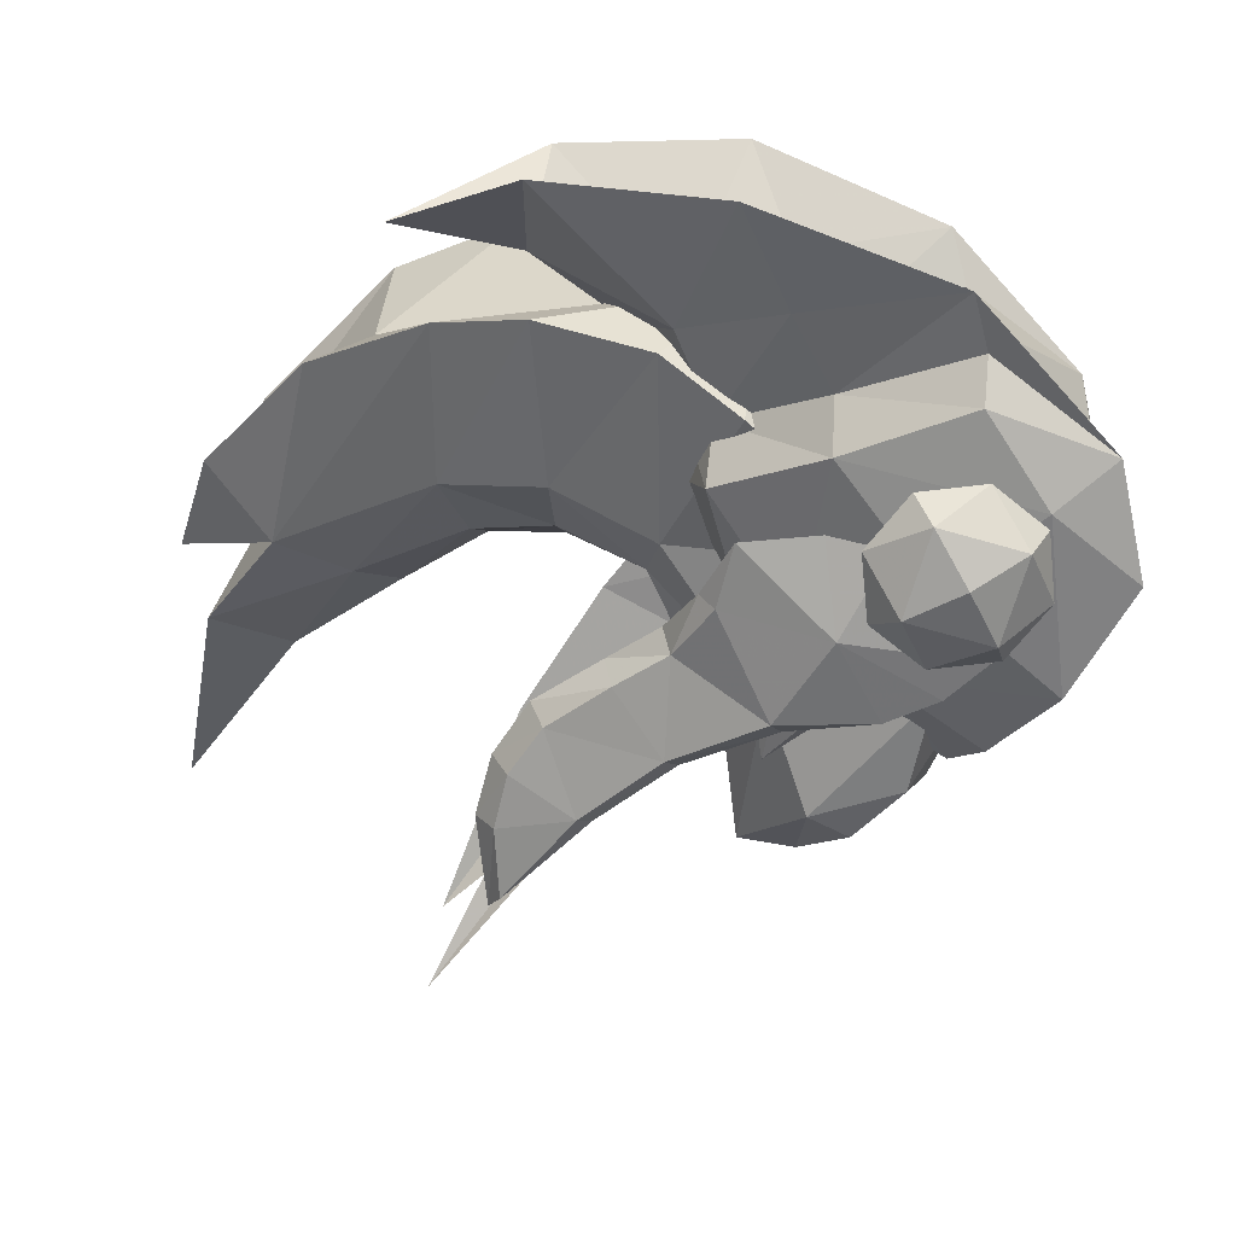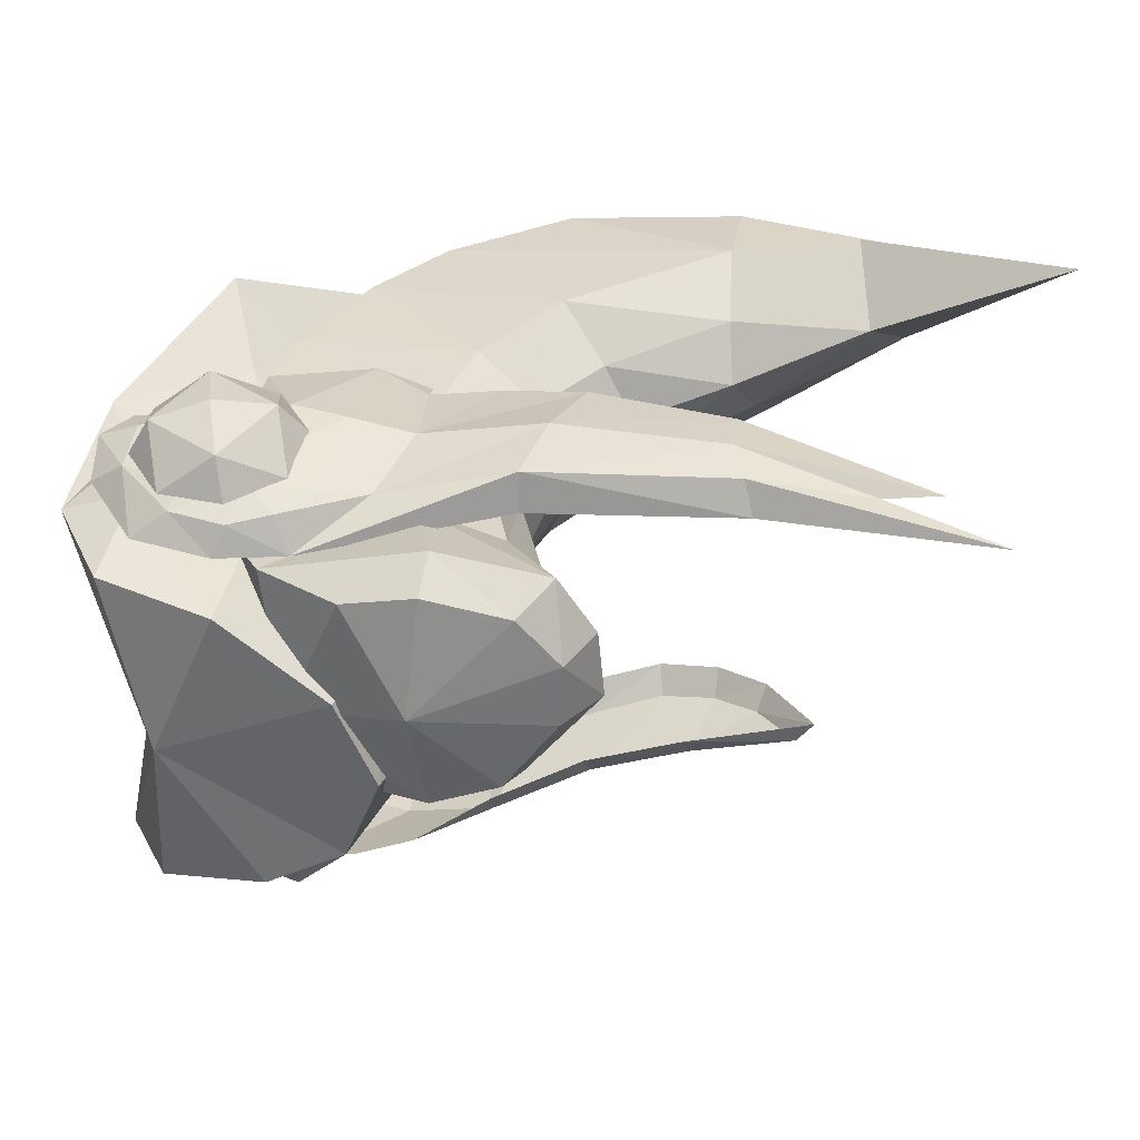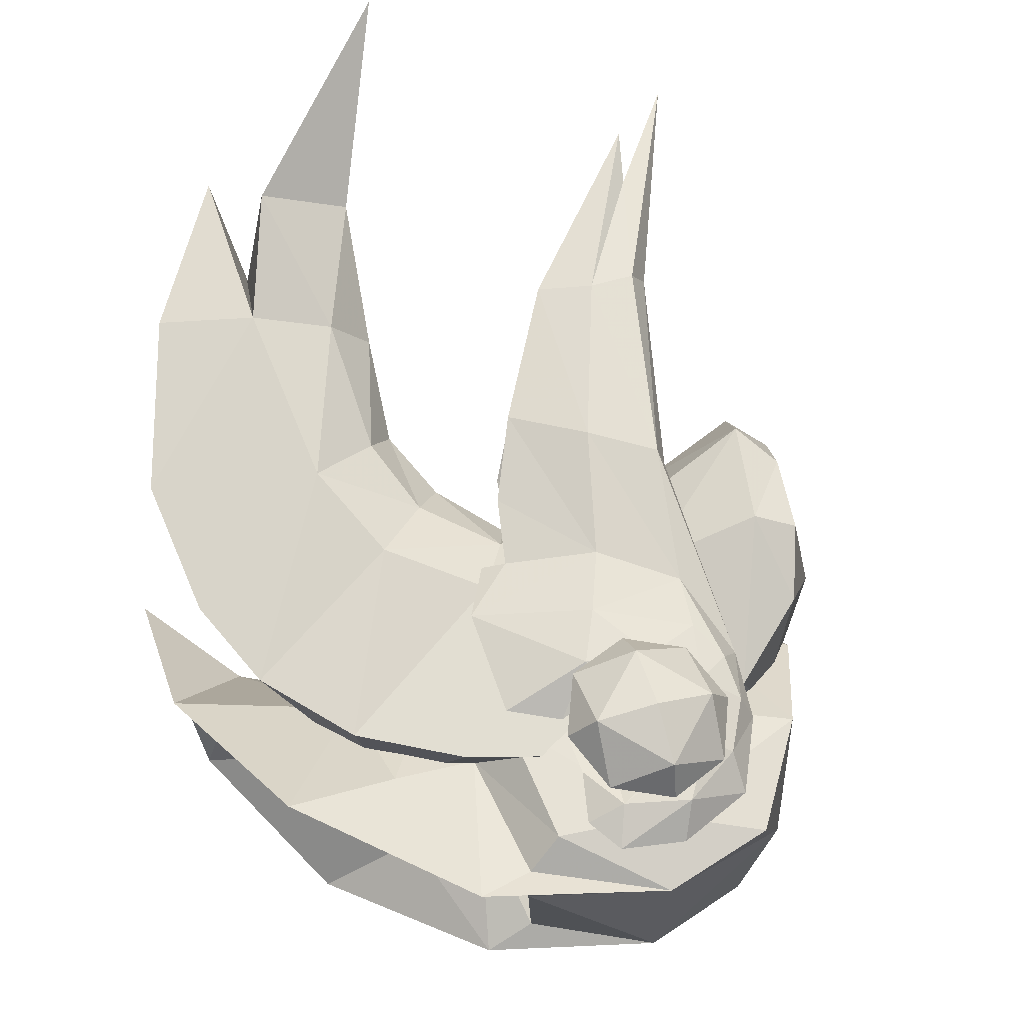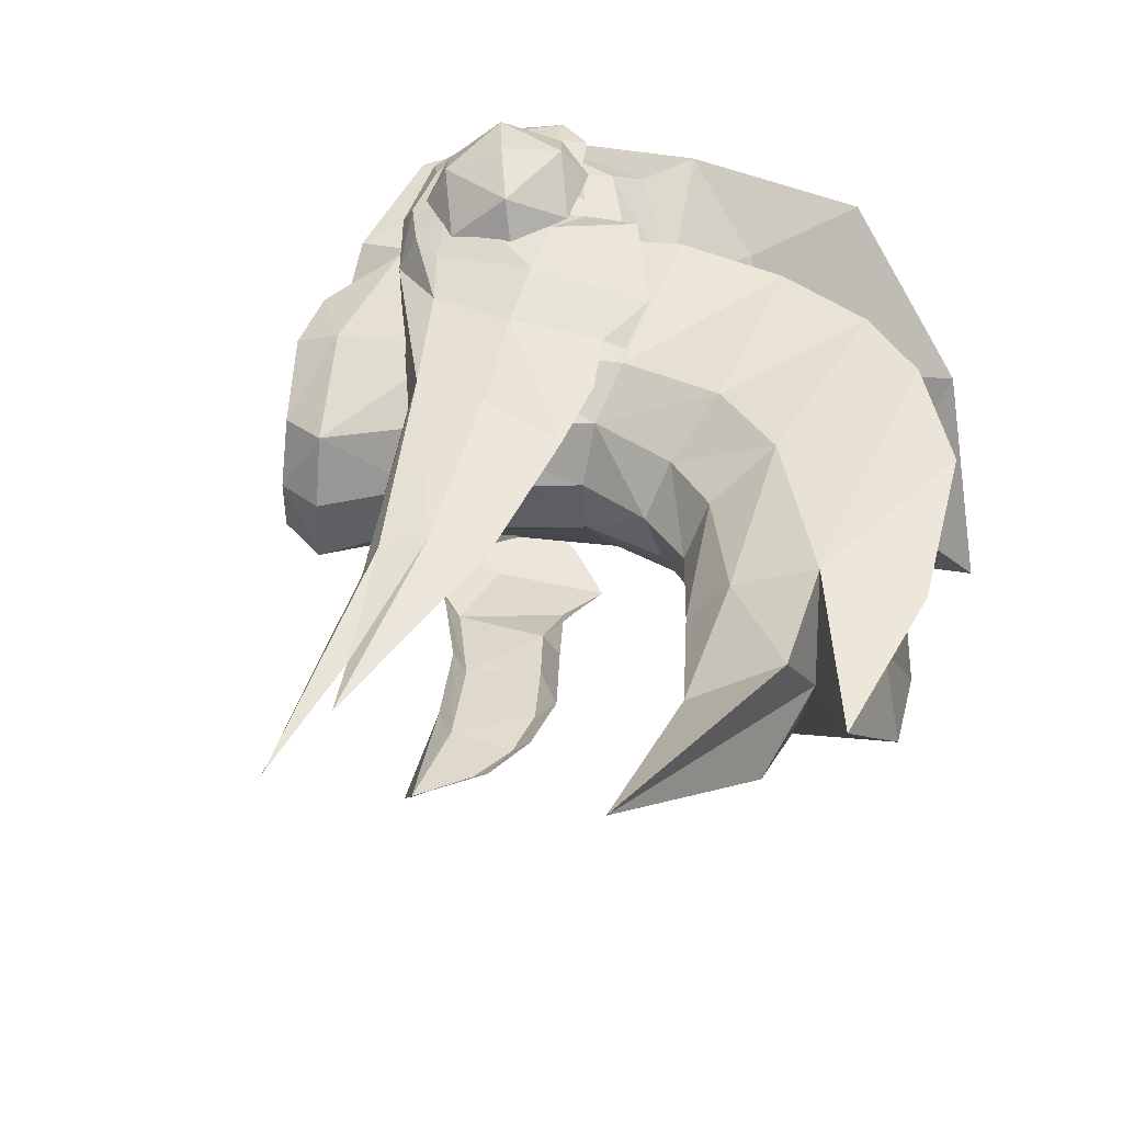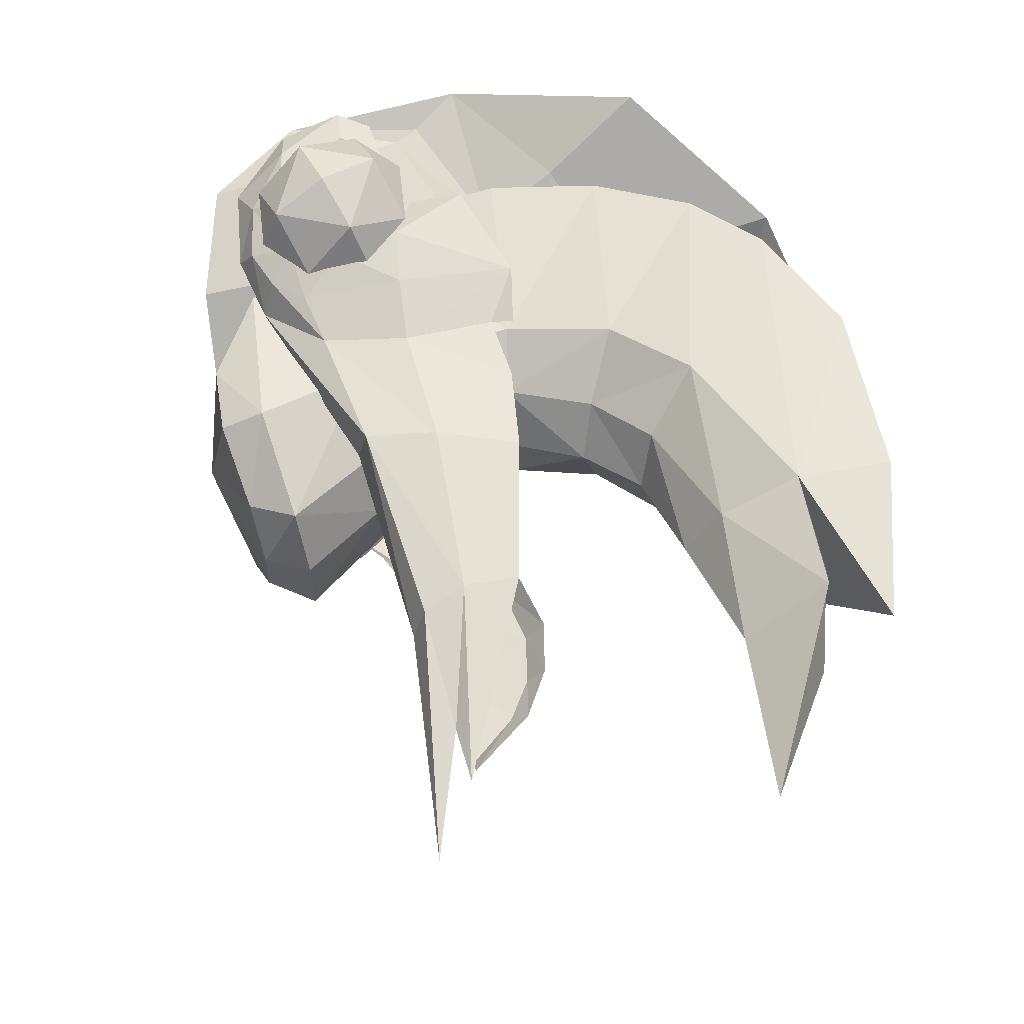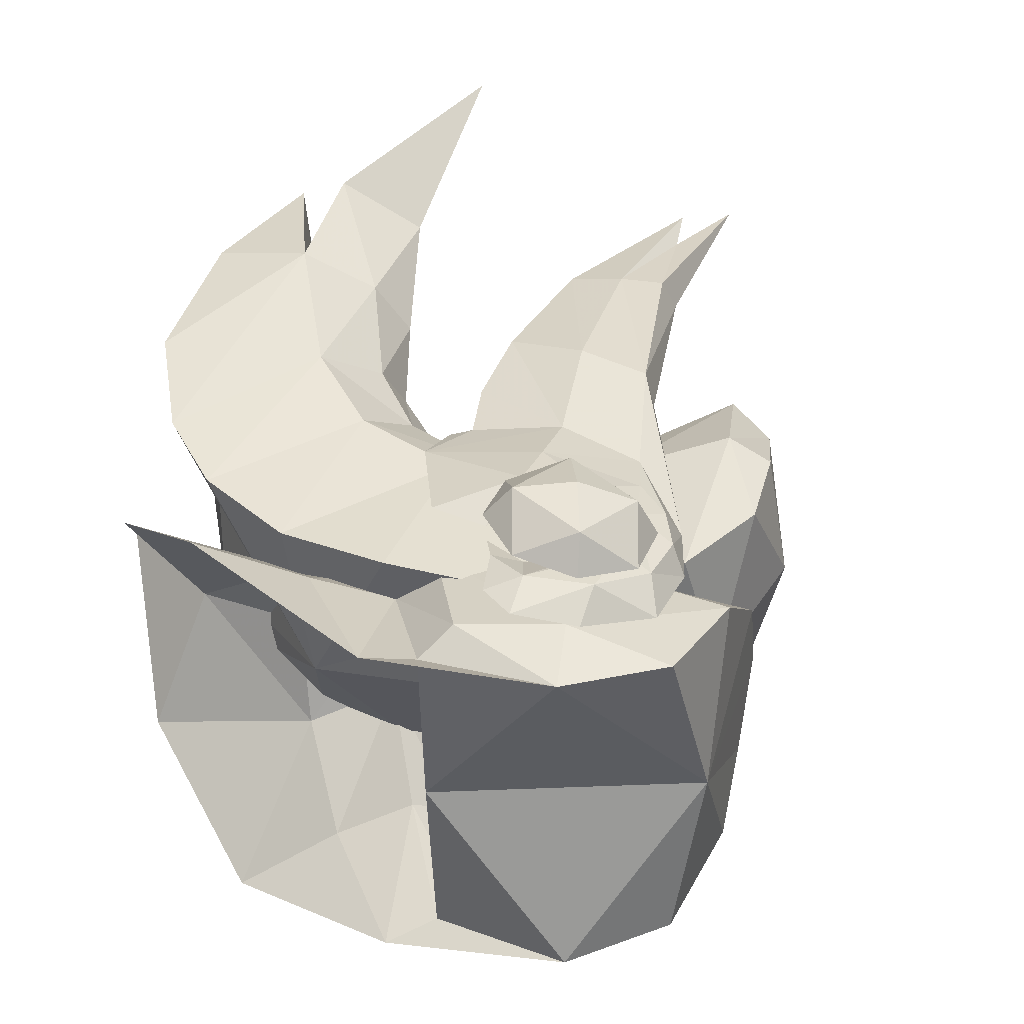
<metadata>
{"format":"obj","ext":"obj","renderer":"f3d","projection":"perspective","resolution":1024,"background":"white","views":[{"elev":-79.0,"azim":167.1,"up":"+Y"},{"elev":34.9,"azim":-47.7,"up":"+Y"},{"elev":66.3,"azim":-147.3,"up":"+Y"},{"elev":52.3,"azim":46.7,"up":"+Y"},{"elev":65.5,"azim":20.7,"up":"+Y"},{"elev":32.9,"azim":-133.3,"up":"+Y"}]}
</metadata>
<code>
g common_shoulder_190024
v 7.891 11.12 9.09
v 7.626 9.681 9.337
v 12.4 9.924 15.61
v 12.64 11.14 15
v 10.43 11.47 8.14
v 7.695 10.74 4.411
v 4.583 10.19 5.387
v -0.2546 10.51 -1.828
v -0.7817 9.599 -3.012
v -1.615 8.973 -0.08995
v -0.5093 9.911 0.7298
v 1.508 8.774 4.484
v 1.616 10.05 3.681
v 0.295 9.826 2.681
v -0.3564 8.772 2.64
v 1.702 10.6 -3.3
v 0.9785 10.02 -4.623
v 3.19 10.35 3.998
v 13.67 11.43 13.62
v 15.32 10.66 18.72
v 16.58 10.92 20.41
v 15.41 11.16 12.48
v 13.44 11.01 7.24
v 5.631 11.2 0.365
v 7.19 10.46 -2.592
v 5.345 10.15 -1.682
v 4.48 10.94 0.1356
v 3.241 10.67 1.333
v 3.816 10.98 1.961
v 0.4513 10.53 0.3148
v 1.183 10.48 -0.7437
v 12.01 10.5 4.28
v 6.533 11.06 2.266
v 16.47 10.15 23.36
v 1.781 10.51 0.8476
v 1.82 10.57 2.281
v 2.466 10.17 -4.474
v 3.625 10.39 -3.042
v 2.853 10.08 -2.192
v 4.666 10.12 -2.25
v 10.32 10.4 -0.1477
v 10.42 10.26 2.344
v 11.14 9.949 1.821
v 10.23 -2.23 10.02
v 10.76 -3.07 9.841
v 13.03 -2.042 12.63
v 12.48 -1.244 12.72
v 14.86 -0.7135 16.17
v 15.17 0.132 16.72
v 15.58 -1.086 13.76
v 16.27 -0.2394 13.65
v 15.35 -0.9843 9.301
v 14.77 -1.875 9.887
v 12.95 -2.738 7.884
v 13.33 -1.761 7.223
v 15.55 -1.452 11.78
v 16.19 -0.5432 11.43
v 7.365 -3.453 7.941
v 7.855 -4.359 7.63
v 11.02 -4.129 4.062
v 11.8 -2.686 5.603
v 11.38 -3.409 6.311
v 10.44 -4.75 4.336
v 6.61 -5.589 4.364
v 1.663 -4.954 4.025
v 5.662 -5.831 1.143
v 0.9577 -5.241 2.236
v 4.429 -4.254 6.813
v 2.775 -4.512 5.61
v 7.771 -5.673 1.147
v 10.38 -5.45 2.027
v 12.41 1.95 -0.5265
v 14.66 1.869 -3.088
v 13.21 5.644 -4.365
v 11.35 4.683 -1.462
v 7.822 6.804 -3.887
v 9.703 7.955 -6.347
v 4.52 8.191 -8.408
v 3.604 7.652 -6.53
v 11.94 9.928 -9.756
v 18.7 6.839 -8.143
v 11.62 -0.9075 -0.9606
v 13.58 -2.192 -3.662
v 8.319 -3.746 -2.941
v 4.221 -5.438 -5.357
v 5.198 -6.215 -7.116
v 10.32 -5.134 -5.174
v 12.76 -7.463 -8.197
v 19.19 -3.521 -7.214
v -1.15 7.999 -4.436
v 18.68 1.911 -4.728
v 23.47 2.457 -4.554
v -0.4978 -5.85 -3.194
v 11.45 -2.274 1.039
v 11.62 -0.9075 -0.9606
v 12.41 1.95 -0.5265
v 12.25 1.264 1.344
v 8.319 -3.746 -2.941
v 7.997 -4.755 -1.111
v 4.009 -6.118 -3.761
v 4.221 -5.438 -5.357
v 4.717 -2.594 5.722
v 0.6482 -2.133 7.396
v -0.9925 -3.901 4.85
v 3.932 -4.653 2.269
v 11.13 5.192 0.6738
v 11.35 4.683 -1.462
v 7.822 6.804 -3.887
v 3.604 7.652 -6.53
v 3.317 8.581 -5.079
v 7.392 8.088 -2.262
v 4.455 4.761 5.795
v 3.326 8.209 1.116
v -1.528 7.471 3.83
v 0.4017 4.615 7.411
v -0.4978 -5.85 -3.194
v 4.765 0.9508 7.31
v 1.232 1.264 8.629
v 7.619 -1.928 4.611
v 1.209 -6.042 -1.069
v 9.617 0.04795 4.309
v -2.283 -5.16 0.6058
v -2.843 1.467 1.622
v -2.283 -5.16 0.6058
v -0.9925 -3.901 4.85
v 1.232 1.264 8.629
v 0.6482 -2.133 7.396
v -0.4978 -5.85 -3.194
v 7.359 0.616 9.88
v 6.25 -1.519 7.66
v 4.061 1.118 -5.898
v 4.221 -5.438 -5.357
v -1.15 7.999 -4.436
v 7.377 4.73 4.641
v 0.5141 8.724 -2.392
v -2.895 7.832 -0.5589
v -1.528 7.471 3.83
v -2.895 7.832 -0.5589
v 0.4017 4.615 7.411
v -1.15 7.999 -4.436
v 6.022 3.988 7.441
v 3.604 7.652 -6.53
v 2.388 12.68 -0.08038
v 0.7788 12.01 -1.518
v 1.055 11.78 1.59
v -0.4404 10.33 0.1504
v 0.6638 10.3 2.279
v 0.2734 10.63 -2.116
v 3.882 12.49 -1.754
v 2.387 11.04 -3.194
v 4.662 11.31 -2.45
v 4.158 12.25 1.354
v 5.767 11.28 -0.3218
v 5.053 10.98 1.945
v 2.939 10.57 3.022
v 3.312 -7.674 1.587
v 1.898 -6.784 3.198
v 1.686 -7.171 0.1004
v 1.403 -5.309 3.817
v 0.3361 -5.498 1.677
v 1.103 -5.856 -0.5645
v 4.817 -7.457 -0.07465
v 3.255 -6.171 -1.596
v 5.531 -6.26 -0.8121
v 5.029 -7.07 3.023
v 6.598 -6.071 1.327
v 5.831 -5.713 3.569
v 3.679 -5.398 4.6
f 1 2 3
f 3 4 1
f 5 6 7
f 7 1 5
f 8 9 10
f 10 11 8
f 12 13 14
f 14 15 12
f 8 16 17
f 17 9 8
f 7 18 13
f 13 12 7
f 19 20 21
f 21 22 19
f 19 5 1
f 1 4 19
f 22 23 5
f 5 19 22
f 24 25 26
f 26 27 24
f 28 29 24
f 24 27 28
f 30 31 16
f 16 8 30
f 23 32 6
f 6 5 23
f 33 18 7
f 7 6 33
f 2 1 12
f 4 20 19
f 34 20 4
f 34 4 3
f 14 11 15
f 28 35 36
f 1 7 12
f 36 29 28
f 37 16 38
f 37 17 16
f 38 39 40
f 30 8 11
f 16 31 39
f 38 16 39
f 36 30 11
f 35 30 36
f 15 11 10
f 24 41 25
f 35 31 30
f 6 41 33
f 41 42 43
f 33 41 24
f 29 33 24
f 13 18 36
f 14 13 36
f 36 11 14
f 29 18 33
f 29 36 18
f 32 42 6
f 6 42 41
f 44 45 46
f 46 47 44
f 47 46 48
f 48 49 47
f 49 48 50
f 50 51 49
f 52 53 54
f 54 55 52
f 51 50 56
f 56 57 51
f 58 59 45
f 45 44 58
f 60 61 62
f 62 63 60
f 55 54 62
f 62 61 55
f 57 56 53
f 53 52 57
f 62 59 63
f 50 46 56
f 48 46 50
f 45 59 62
f 64 65 66
f 53 45 54
f 46 45 53
f 67 66 65
f 58 68 59
f 68 64 59
f 68 69 64
f 69 65 64
f 70 71 64
f 66 70 64
f 54 45 62
f 56 46 53
f 63 59 64
f 71 60 63
f 63 64 71
f 72 73 74
f 74 75 72
f 76 77 78
f 78 79 76
f 75 74 77
f 77 76 75
f 80 77 74
f 74 81 80
f 72 82 83
f 83 73 72
f 84 85 86
f 86 87 84
f 82 84 87
f 87 83 82
f 88 89 83
f 83 87 88
f 78 90 79
f 91 81 74
f 77 80 78
f 91 92 81
f 74 73 91
f 93 86 85
f 89 91 83
f 88 87 86
f 92 91 89
f 73 83 91
f 94 95 96
f 96 97 94
f 98 99 100
f 100 101 98
f 99 98 95
f 95 94 99
f 102 103 104
f 104 105 102
f 106 97 96
f 96 107 106
f 108 109 110
f 110 111 108
f 111 106 107
f 107 108 111
f 112 113 114
f 114 115 112
f 101 100 116
f 117 118 102
f 94 119 99
f 105 104 120
f 97 121 94
f 105 120 99
f 99 120 100
f 120 104 122
f 123 124 125
f 126 123 127
f 124 123 128
f 127 123 125
f 129 119 121
f 117 130 129
f 94 121 119
f 129 130 119
f 102 105 119
f 102 118 103
f 120 122 116
f 116 100 120
f 117 102 130
f 119 130 102
f 123 131 128
f 131 132 128
f 109 133 110
f 117 112 118
f 106 111 134
f 113 135 114
f 97 106 121
f 113 111 135
f 111 110 135
f 135 136 114
f 123 137 138
f 126 139 123
f 138 140 123
f 139 137 123
f 129 121 134
f 117 129 141
f 106 134 121
f 129 134 141
f 112 134 113
f 112 115 118
f 135 133 136
f 133 135 110
f 117 141 112
f 134 112 141
f 123 140 131
f 131 140 142
f 119 105 99
f 111 113 134
f 143 144 145
f 145 146 147
f 145 144 146
f 144 148 146
f 143 149 144
f 144 150 148
f 144 149 150
f 149 151 150
f 143 152 149
f 149 153 151
f 149 152 153
f 152 154 153
f 143 145 152
f 152 155 154
f 152 145 155
f 145 147 155
f 156 157 158
f 157 159 160
f 157 160 158
f 158 160 161
f 156 158 162
f 158 161 163
f 158 163 162
f 162 163 164
f 156 162 165
f 162 164 166
f 162 166 165
f 165 166 167
f 156 165 157
f 165 167 168
f 165 168 157
f 157 168 159
g common_shoulder_190024
v 25.92 9.312 7.356
v 27.1 14.45 18.28
v 27.1 8.898 11.14
v 25.13 5.497 7.27
v 26.24 12.81 9.389
v 23.83 11.77 5.198
v 13.88 -1.681 -2.763
v 11.1 2.536 -5.216
v 18.1 -0.9244 -2.82
v 26.06 8.065 3.89
v 28.85 11.49 9.211
v 28.04 5.878 5.078
v 25.09 2.147 0.5396
v 23.19 5.949 -0.4771
v 21.22 0.000591 -1.914
v 10.73 -2.242 -1.371
v 4.137 -1.357 2.149
v 0.2003 3.382 5.249
v 2.12 3.15 0.01254
v 2.464 -0.7972 6.243
v 23.28 10.69 -2.465
v 26.91 11.37 3.208
v 19.14 9.878 -5.245
v 11.76 8.698 -5.944
v 15.79 9.248 -6.19
v 7.832 8.604 -4.397
v 2.279 7.839 -0.4507
v 0.6479 8.36 3.749
v 18.57 4.833 5.165
v 22.25 6.737 7.872
v 20.58 8.451 8.072
v 17.94 7.058 5.474
v 19.93 2.55 3.557
v 16.29 1.54 2.677
v 18.1 -0.9244 -2.82
v 21.22 0.000591 -1.914
v 5.355 1.13 11.62
v 3.692 1.656 12.1
v 2.38 0.4939 9.867
v 2.464 -0.7972 6.243
v 7.174 4.415 13.67
v 8.567 3.963 9.814
v 8.543 6.319 9.831
v 7.073 6.993 13.44
v 15.74 4.078 4.283
v 15.29 6.334 4.798
v 7.664 1.285 7.892
v 5.092 4.236 13.51
v 5.21 6.644 13.56
v 25.13 5.497 7.27
v 12.41 3.35 4.943
v 12.26 5.782 5.038
v 12.29 1.188 3.659
v 4.137 -1.357 2.149
v 27.1 8.898 11.14
v 24 10.72 11.7
v 25.13 5.497 7.27
v 28.85 11.49 9.211
v 25.92 9.312 7.356
v 27.1 14.45 18.28
v 10.73 -2.242 -1.371
v 13.88 -1.681 -2.763
v 25.09 2.147 0.5396
v 28.04 5.878 5.078
v 1.195 4.904 10.14
v 0.2003 3.382 5.249
v 17.8 8.946 4.16
v 21.56 10.38 7.056
v 18.41 10.49 1.531
v 19.14 9.878 -5.245
v 15.79 9.248 -6.19
v 14.76 9.522 0.6003
v 3.527 10.13 9.148
v 0.6479 8.36 3.749
v 0.7318 8.699 7.584
v 2.127 9.335 9.973
v 6.181 9.18 12.37
v 7.723 8.194 8.672
v 15 8.078 3.28
v 6.122 9.063 5.779
v 4.207 8.481 12.33
v 23.83 11.77 5.198
v 11.59 7.749 3.796
v 10.82 8.8 1.641
v 2.279 7.839 -0.4507
v 26.24 12.81 9.389
v 23.83 11.77 5.198
v 11.76 8.698 -5.944
v 7.832 8.604 -4.397
v 23.28 10.69 -2.465
v 26.91 11.37 3.208
f 169 170 171
f 171 172 169
f 169 173 170
f 173 169 174
f 175 176 177
f 178 179 180
f 181 178 180
f 176 182 183
f 184 176 175
f 185 176 184
f 185 186 187
f 186 185 188
f 181 182 178
f 176 183 177
f 182 181 183
f 185 187 176
f 189 178 182
f 178 190 179
f 189 190 178
f 191 189 182
f 192 193 176
f 176 191 182
f 194 192 176
f 195 194 176
f 186 196 195
f 195 187 186
f 176 193 191
f 187 195 176
f 197 198 199
f 199 200 197
f 201 202 203
f 203 204 201
f 205 206 207
f 207 208 205
f 209 210 211
f 211 212 209
f 213 197 200
f 200 214 213
f 209 205 215
f 215 210 209
f 205 209 216
f 216 206 205
f 209 212 217
f 217 216 209
f 201 218 198
f 198 197 201
f 213 202 201
f 201 197 213
f 210 219 220
f 220 211 210
f 215 221 219
f 219 210 215
f 219 221 202
f 202 213 219
f 219 213 214
f 214 220 219
f 208 222 215
f 198 223 224
f 225 226 227
f 224 223 228
f 205 208 215
f 221 229 230
f 225 201 204
f 221 222 229
f 231 232 225
f 231 225 204
f 218 223 198
f 198 224 199
f 232 226 225
f 221 215 222
f 202 221 230
f 202 230 203
f 207 206 233
f 233 206 216
f 233 216 217
f 234 207 233
f 208 207 234
f 235 200 199
f 199 236 235
f 237 238 239
f 239 240 237
f 241 242 243
f 243 244 241
f 245 212 211
f 211 246 245
f 247 214 200
f 200 235 247
f 245 246 248
f 248 241 245
f 241 244 249
f 249 245 241
f 245 249 217
f 217 212 245
f 237 235 236
f 236 250 237
f 247 235 237
f 237 240 247
f 246 211 220
f 220 251 246
f 248 246 251
f 251 252 248
f 251 247 240
f 240 252 251
f 251 220 214
f 214 247 251
f 242 248 253
f 236 224 254
f 255 227 226
f 224 228 254
f 241 248 242
f 252 256 257
f 255 238 237
f 252 257 253
f 258 255 259
f 258 238 255
f 250 236 254
f 236 199 224
f 259 255 226
f 252 253 248
f 240 256 252
f 240 239 256
f 243 233 244
f 233 249 244
f 233 217 249
f 234 233 243
f 242 234 243

</code>
